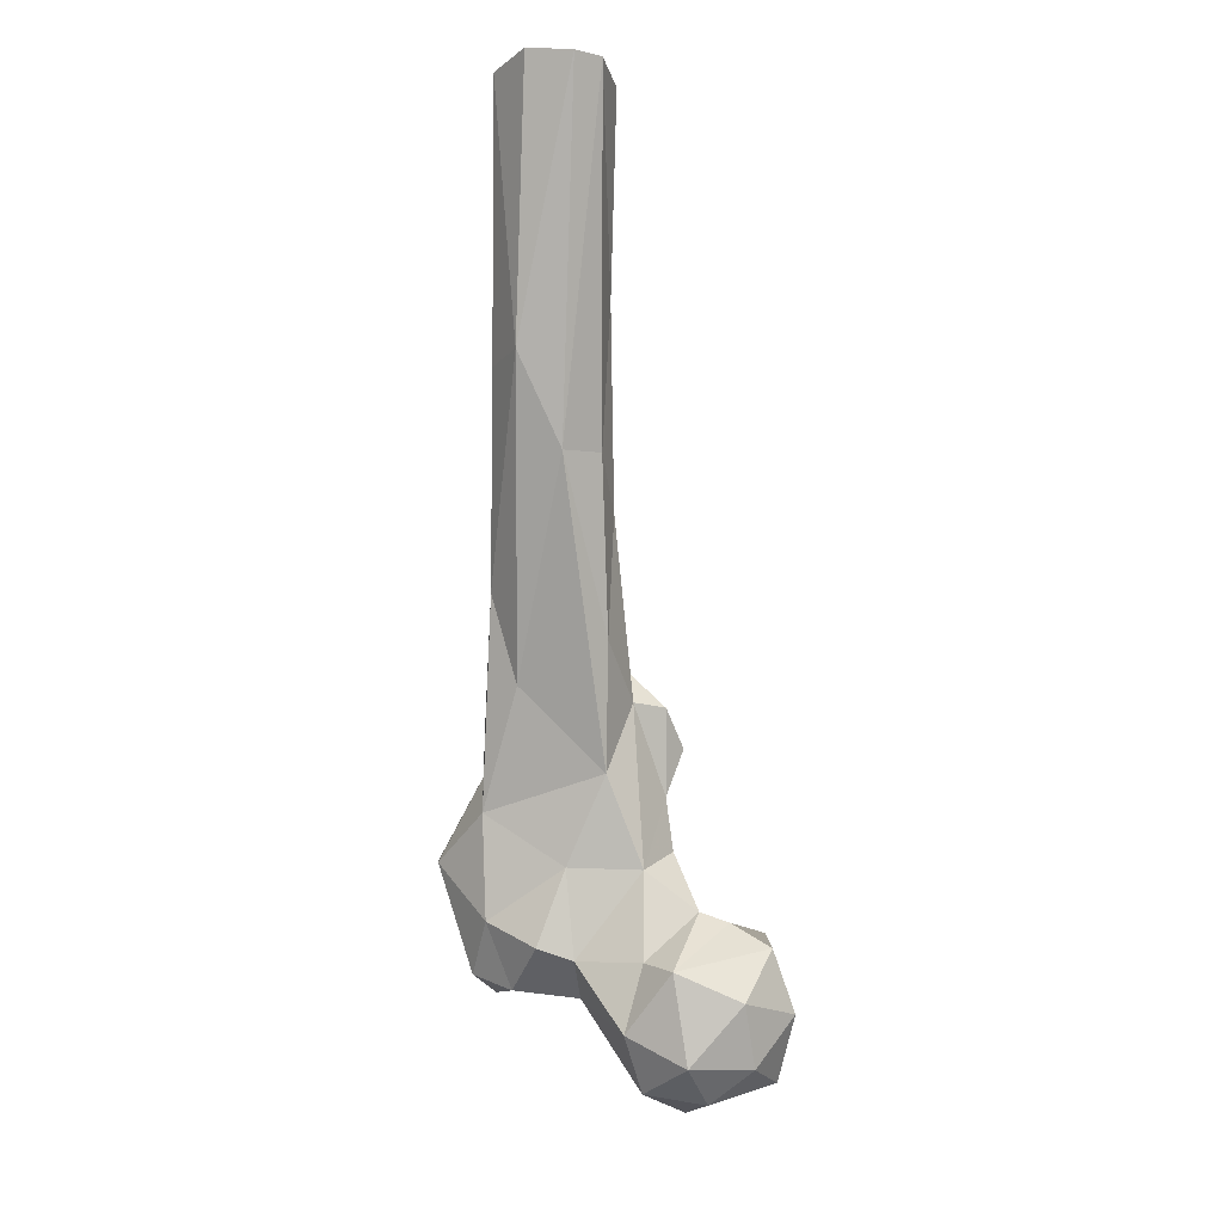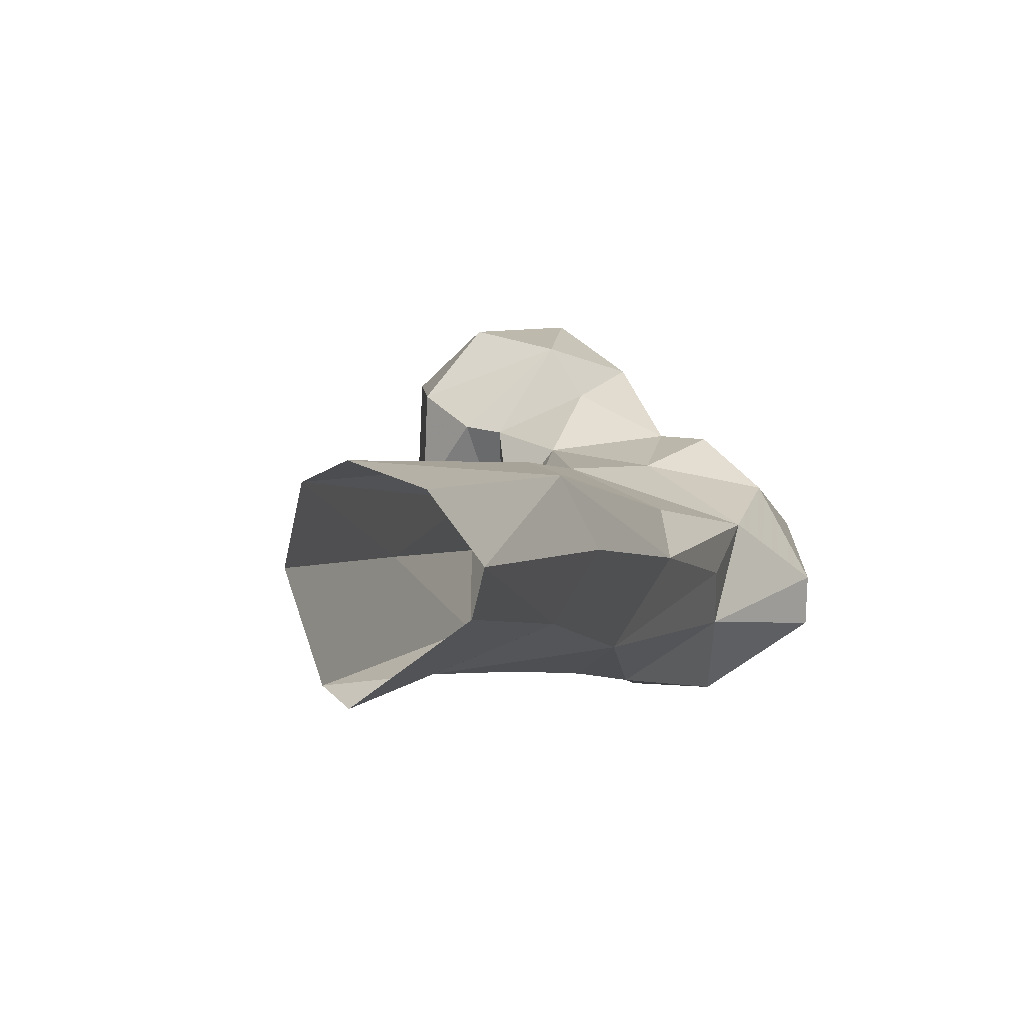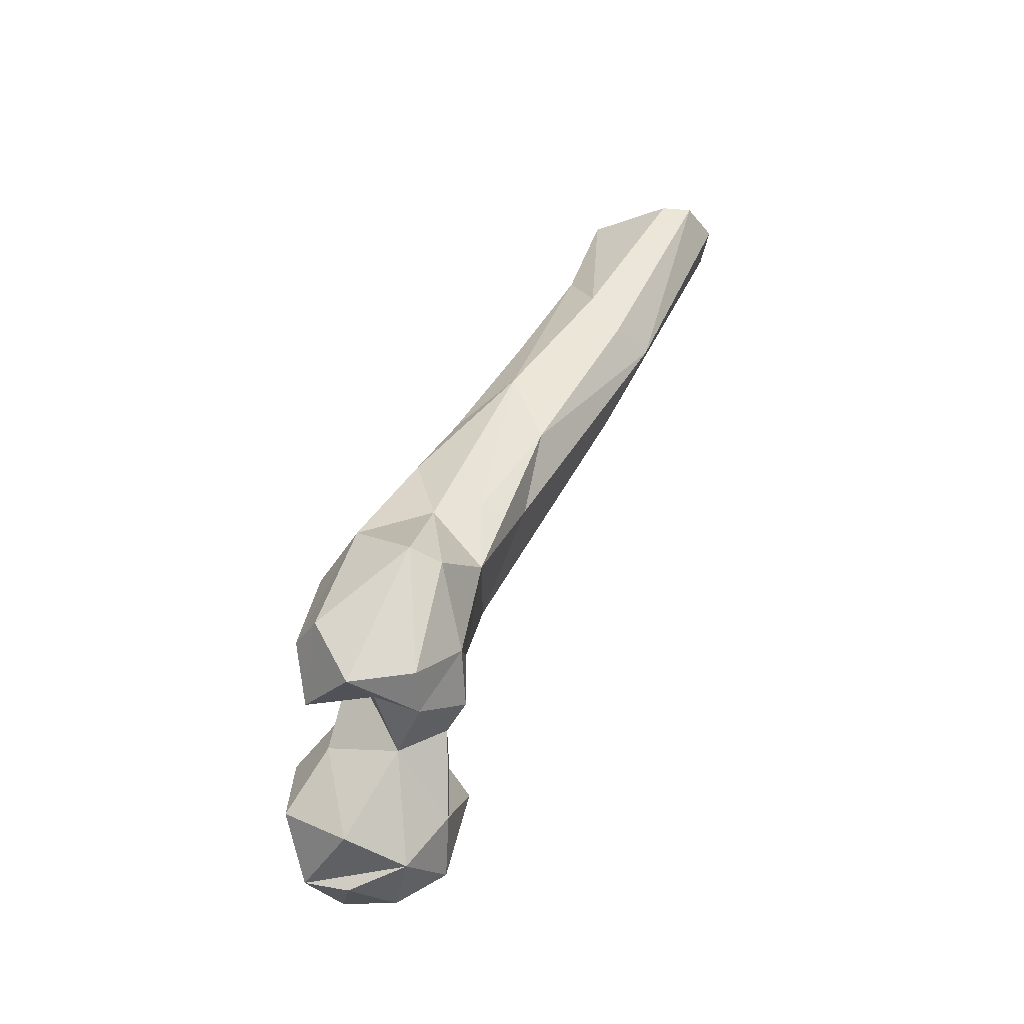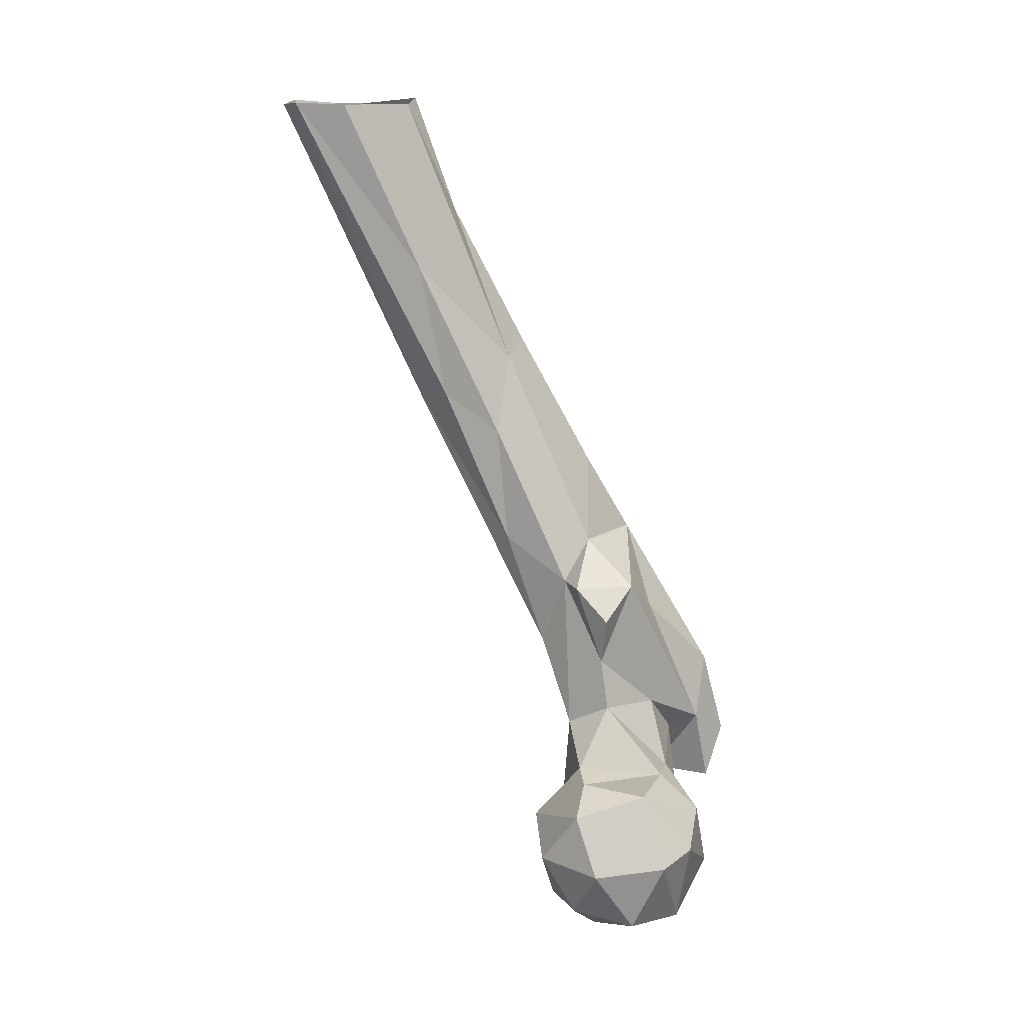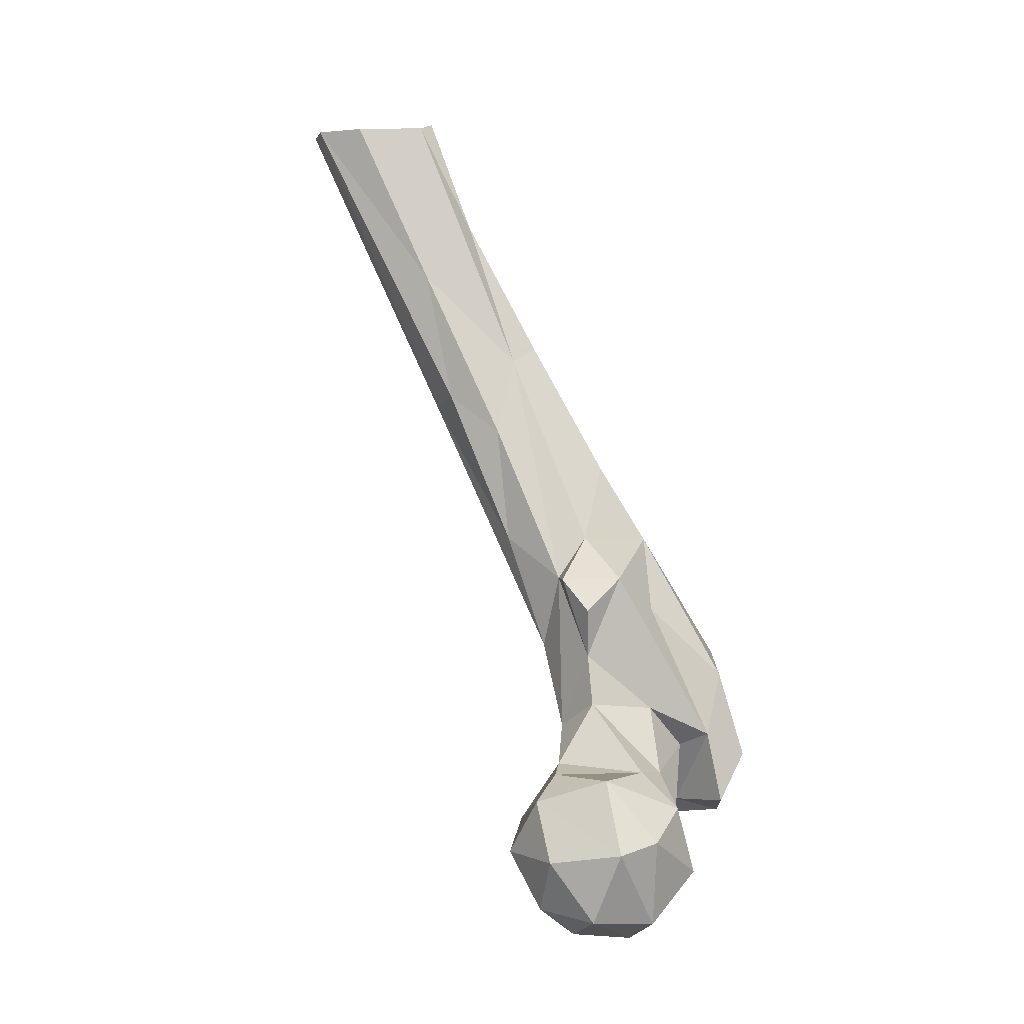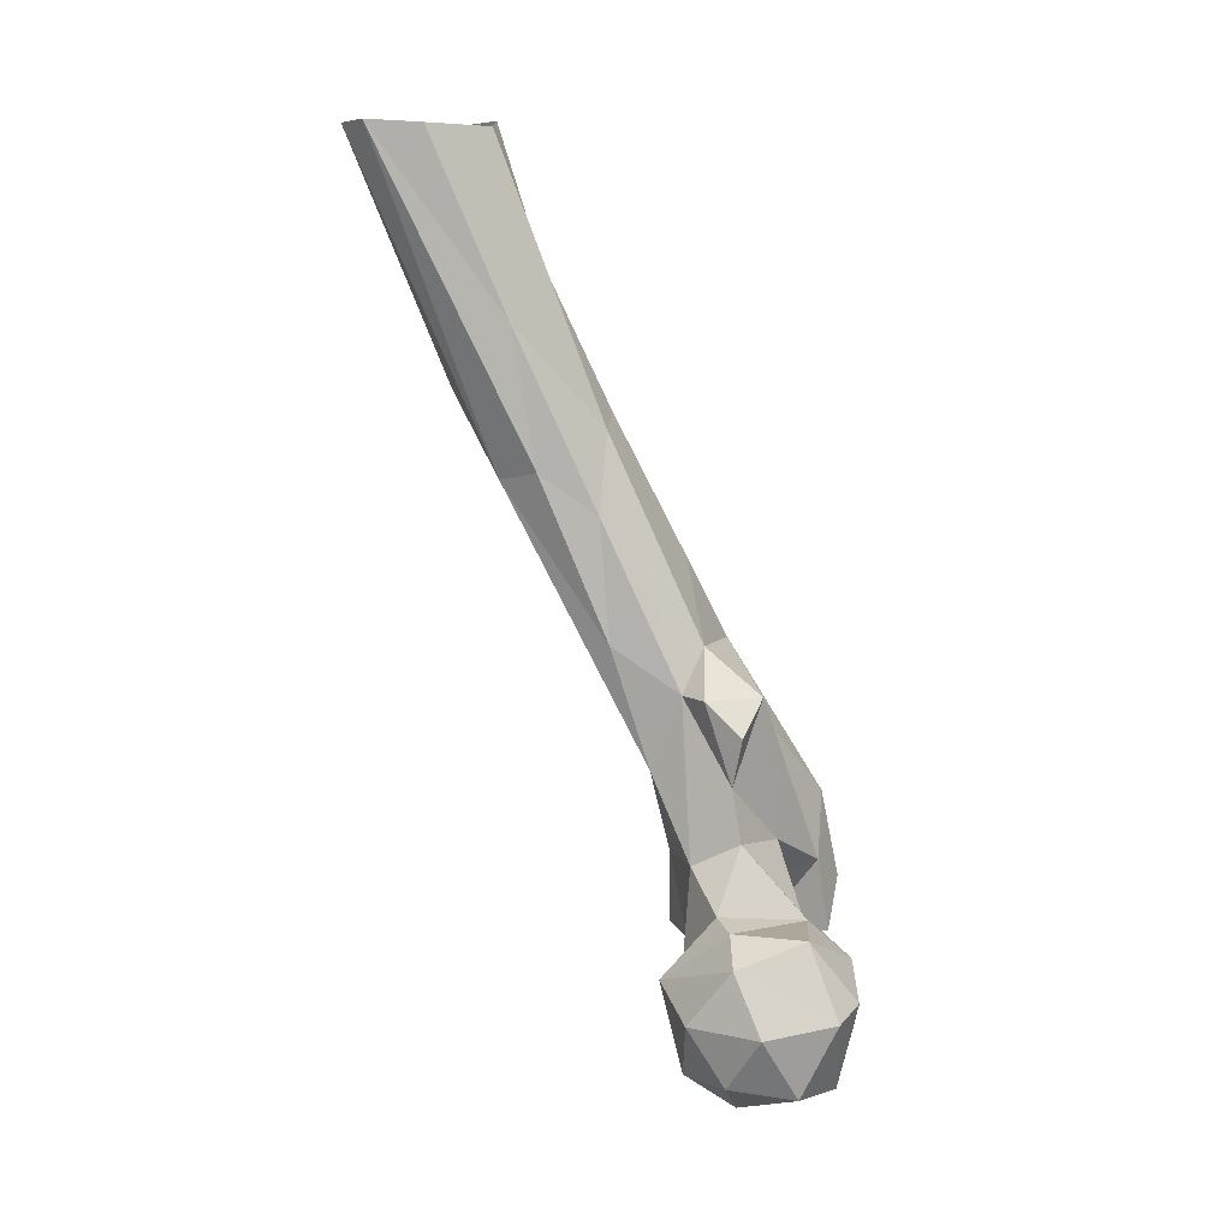
<metadata>
{"format":"obj","ext":"obj","renderer":"f3d","projection":"perspective","resolution":1024,"background":"white","views":[{"elev":-14.4,"azim":-179.3,"up":"+Z"},{"elev":26.4,"azim":14.7,"up":"+Y"},{"elev":-36.8,"azim":69.2,"up":"+Z"},{"elev":10.2,"azim":-91.3,"up":"+Z"},{"elev":-3.5,"azim":-75.1,"up":"+Z"},{"elev":4.3,"azim":-106.0,"up":"+Z"}]}
</metadata>
<code>
v 309.6 174.4 745.2
v 298.5 166 750.8
v 287.8 179.3 752
v 304.6 188.5 746.4
v 320 186 749.1
v 321.4 169.3 752.8
v 293.7 194.8 754.2
v 309.5 199.9 753.9
v 309.4 157 763.3
v 283.5 171.1 769.8
v 324.2 195.2 762.1
v 296.2 203.6 768.7
v 321.3 163.9 777.2
v 334.8 178.1 772.1
v 283.8 189.7 767.4
v 312.8 204.7 775.9
v 336.1 190.4 779.8
v 291.2 163.3 772.5
v 303.9 160.2 780.2
v 289.2 194.6 782.4
v 356.4 158.1 775.3
v 317.9 167.5 788.5
v 346.2 168 779
v 351.4 178 774.1
v 361.3 173.8 778.3
v 319.6 196.7 778.8
v 335.7 153.7 779.6
v 345.1 192.1 782.6
v 335.4 165 795
v 290 176.3 788
v 357.5 186.5 789.7
v 306.3 192.8 791.2
v 353.8 150.1 791.7
v 370.4 168.2 807.7
v 370.1 176.6 805.4
v 342.7 148.4 792.2
v 306.5 170.2 789.1
v 319.5 195 800.9
v 334.2 157 798
v 299.1 192 788.7
v 338 194.3 801.6
v 324.5 171.3 805.4
v 312.3 184.8 806.7
v 358.3 191.1 815.3
v 338.9 154.4 814.5
v 328.3 202.3 822.8
v 354.4 159.1 820.5
v 314 186.5 819.8
v 328.6 171.7 832.7
v 357.2 178.3 830.1
v 316.1 178.1 840.8
v 321.8 196.4 841.3
v 358 190.7 834.5
v 309.5 185.5 832
v 349.4 206.4 843.3
v 313.9 193.5 840.6
v 327.7 212.5 852.8
v 345.8 177 852.8
v 355.8 208.8 865.4
v 325.4 189.7 852.5
v 337.9 236.7 892.1
v 342.1 188.8 873.2
v 326.2 215.3 883.3
v 351.2 202.6 887
v 348.4 245.6 913.5
v 328.9 229.7 893.6
v 331.5 211.9 903.7
v 340.6 208.1 908.4
v 354.5 233.9 913.3
v 350.9 227.9 927.1
v 326.8 236.6 928.5
v 328.2 270.2 973.6
v 337.3 226.9 944.6
v 330.1 239.7 973.2
v 353.2 261.4 974.4
v 351.4 253.2 974.2
v 334.5 274 973.3
v 325.2 256.8 972.9
v 334.4 237.7 975.1
v 345.7 272 975
f 61 72 77
f 67 74 71
f 67 73 74
f 67 68 73
f 69 75 70
f 66 71 72
f 59 65 69
f 59 70 64
f 62 64 68
f 57 66 61
f 52 67 63
f 58 64 62
f 55 61 65
f 55 65 59
f 50 64 58
f 50 53 64
f 52 63 57
f 49 58 51
f 46 57 61
f 52 56 60
f 51 56 54
f 44 55 59
f 47 50 58
f 57 63 66
f 45 47 58
f 64 70 73
f 58 62 60
f 46 52 57
f 48 56 52
f 38 52 46
f 42 51 48
f 35 44 50
f 34 35 50
f 9 19 18
f 36 47 45
f 38 43 48
f 61 77 65
f 60 62 67
f 42 48 43
f 33 47 36
f 28 41 31
f 32 40 37
f 44 46 55
f 44 59 53
f 33 34 47
f 65 80 75
f 31 44 35
f 39 51 42
f 31 41 44
f 17 41 28
f 29 39 42
f 73 79 74
f 11 17 14
f 17 38 41
f 25 35 34
f 39 45 49
f 27 36 39
f 61 66 72
f 51 60 56
f 30 37 40
f 32 37 43
f 6 13 9
f 23 39 29
f 7 12 8
f 41 46 44
f 21 34 33
f 59 69 70
f 25 31 35
f 16 20 40
f 16 40 32
f 21 33 27
f 8 12 16
f 14 23 29
f 44 53 50
f 21 24 25
f 21 25 34
f 18 19 30
f 39 49 51
f 14 17 24
f 12 20 16
f 10 30 20
f 71 74 78
f 19 22 37
f 65 75 69
f 17 26 38
f 65 77 80
f 16 32 26
f 63 71 66
f 24 31 25
f 70 75 76
f 13 14 29
f 23 27 39
f 70 76 79
f 51 58 60
f 10 18 30
f 3 10 15
f 36 45 39
f 20 30 40
f 6 14 13
f 13 22 19
f 45 58 49
f 21 27 23
f 5 14 6
f 63 67 71
f 27 33 36
f 11 26 17
f 10 20 15
f 13 29 22
f 5 11 14
f 12 15 20
f 34 50 47
f 22 42 43
f 8 16 11
f 2 5 6
f 24 28 31
f 7 15 12
f 64 73 68
f 2 18 10
f 14 24 23
f 11 16 26
f 52 60 67
f 53 59 64
f 38 48 52
f 26 32 38
f 4 8 5
f 48 51 54
f 2 9 18
f 48 54 56
f 1 3 4
f 46 61 55
f 22 29 42
f 3 15 7
f 19 37 30
f 17 28 24
f 5 8 11
f 70 79 73
f 21 23 24
f 71 78 72
f 62 68 67
f 2 10 3
f 2 6 9
f 4 7 8
f 9 13 19
f 38 46 41
f 1 2 3
f 3 7 4
f 1 5 2
f 22 43 37
f 32 43 38
f 1 4 5

</code>
